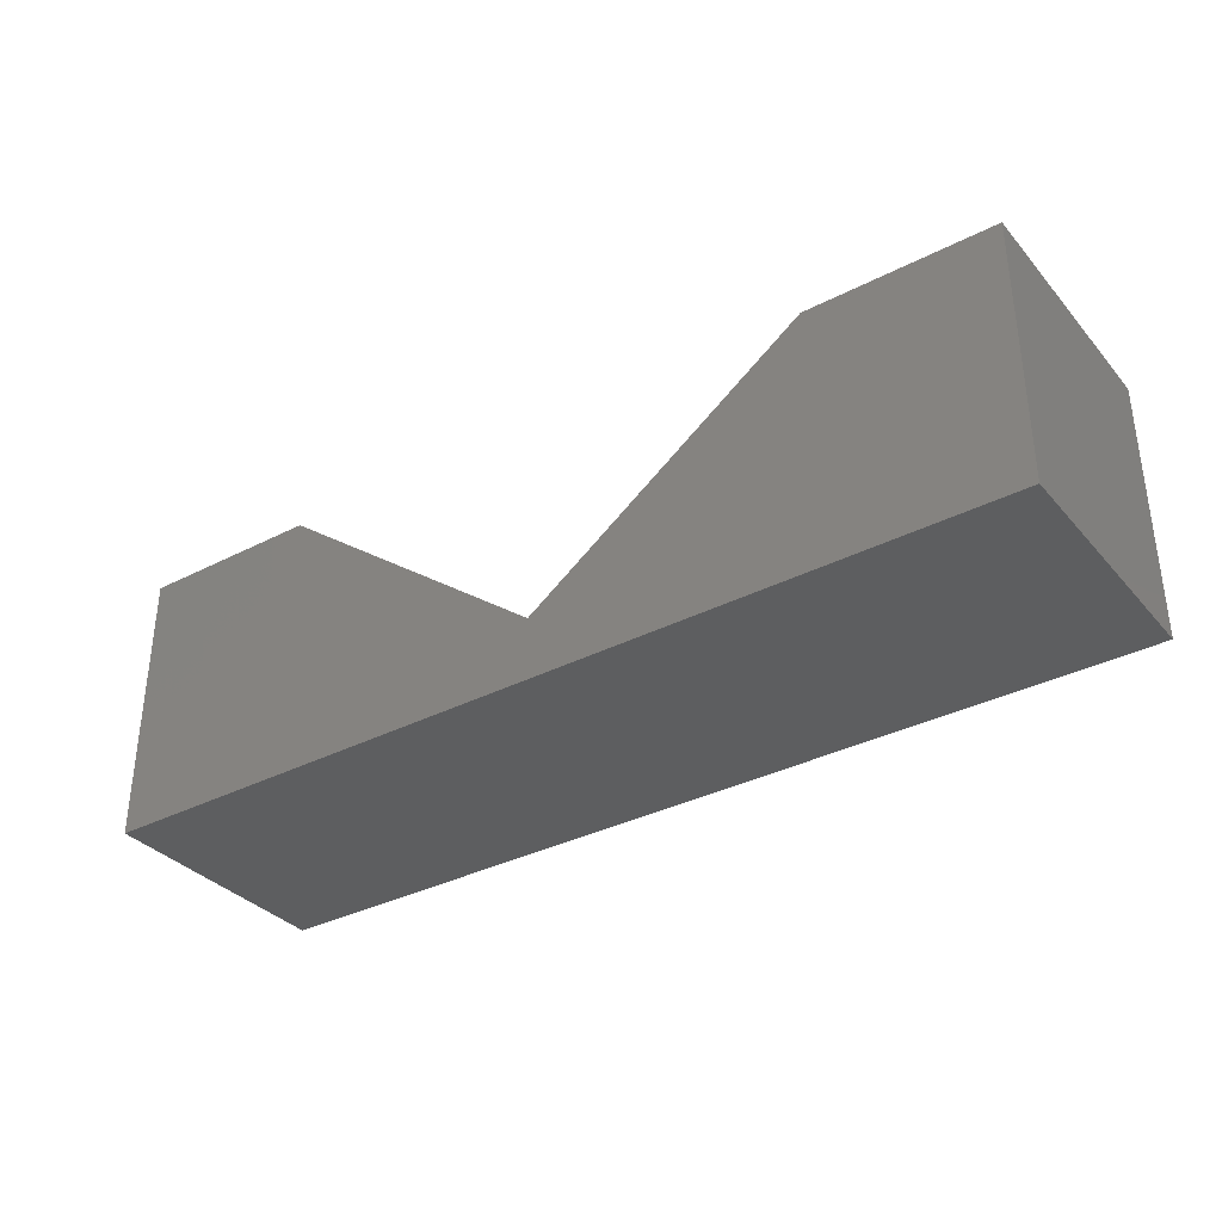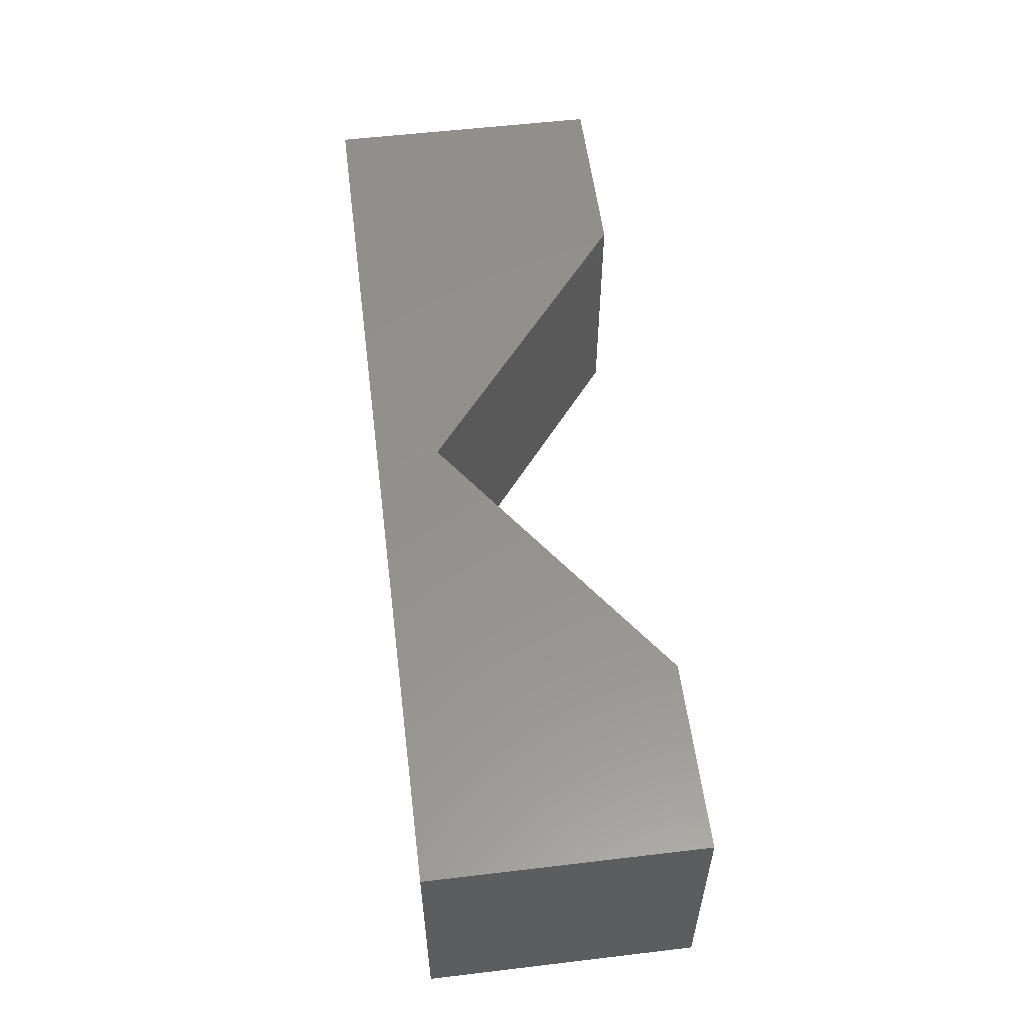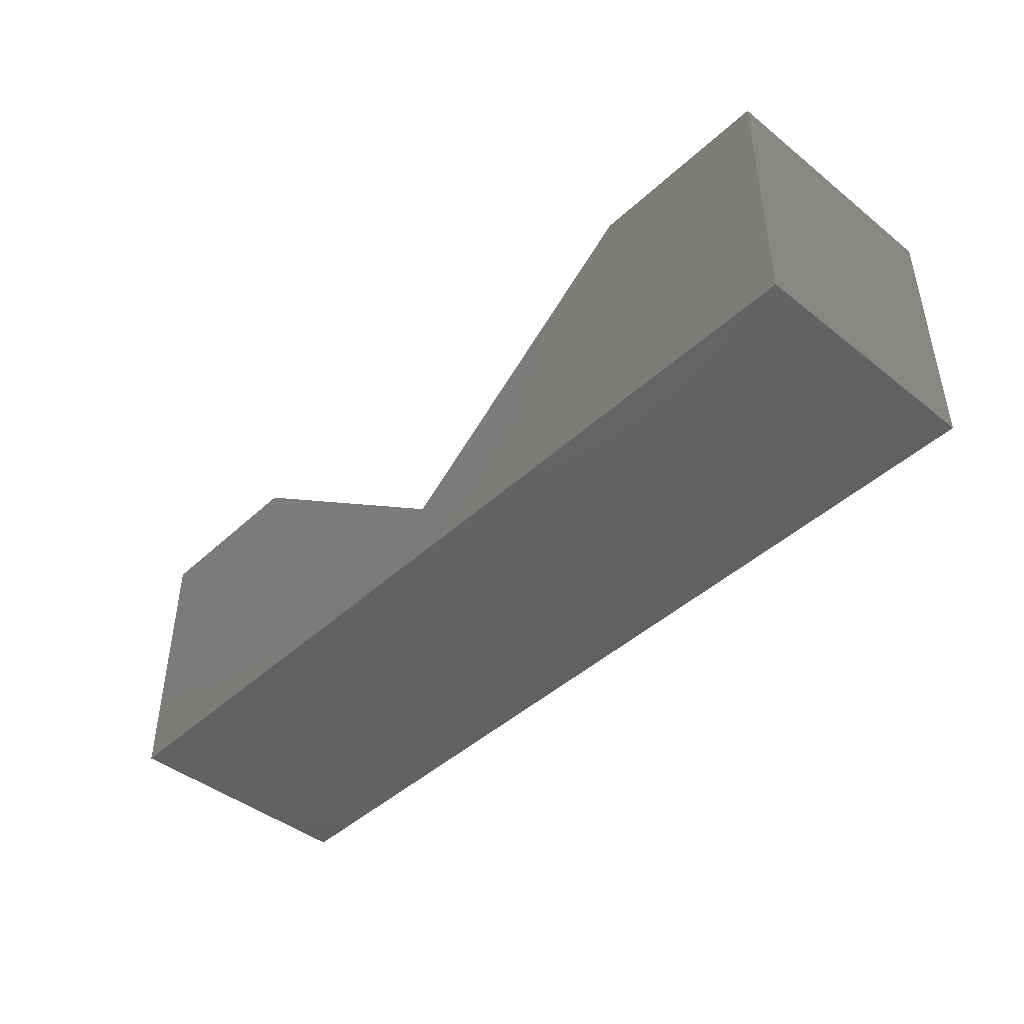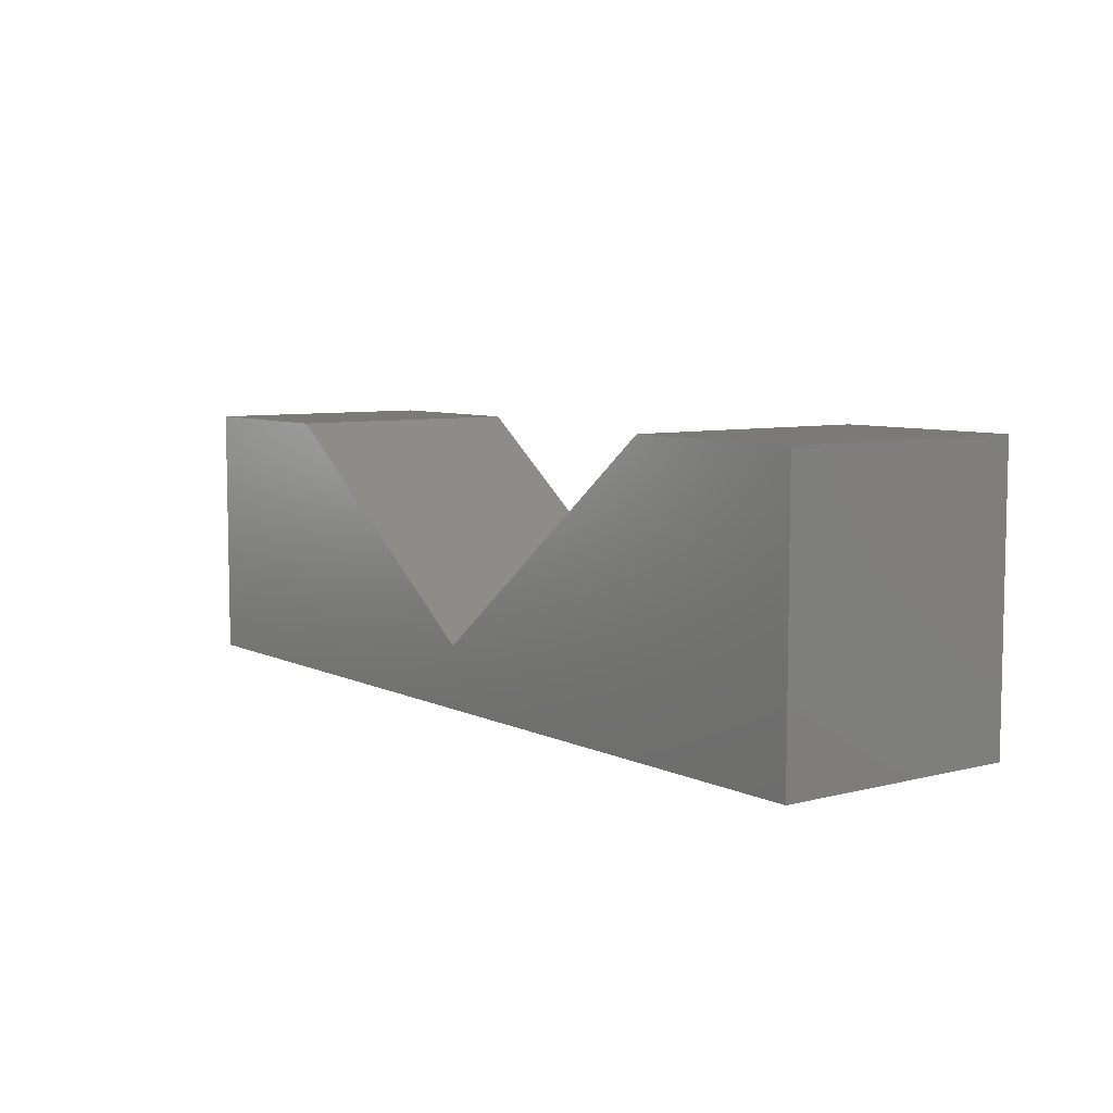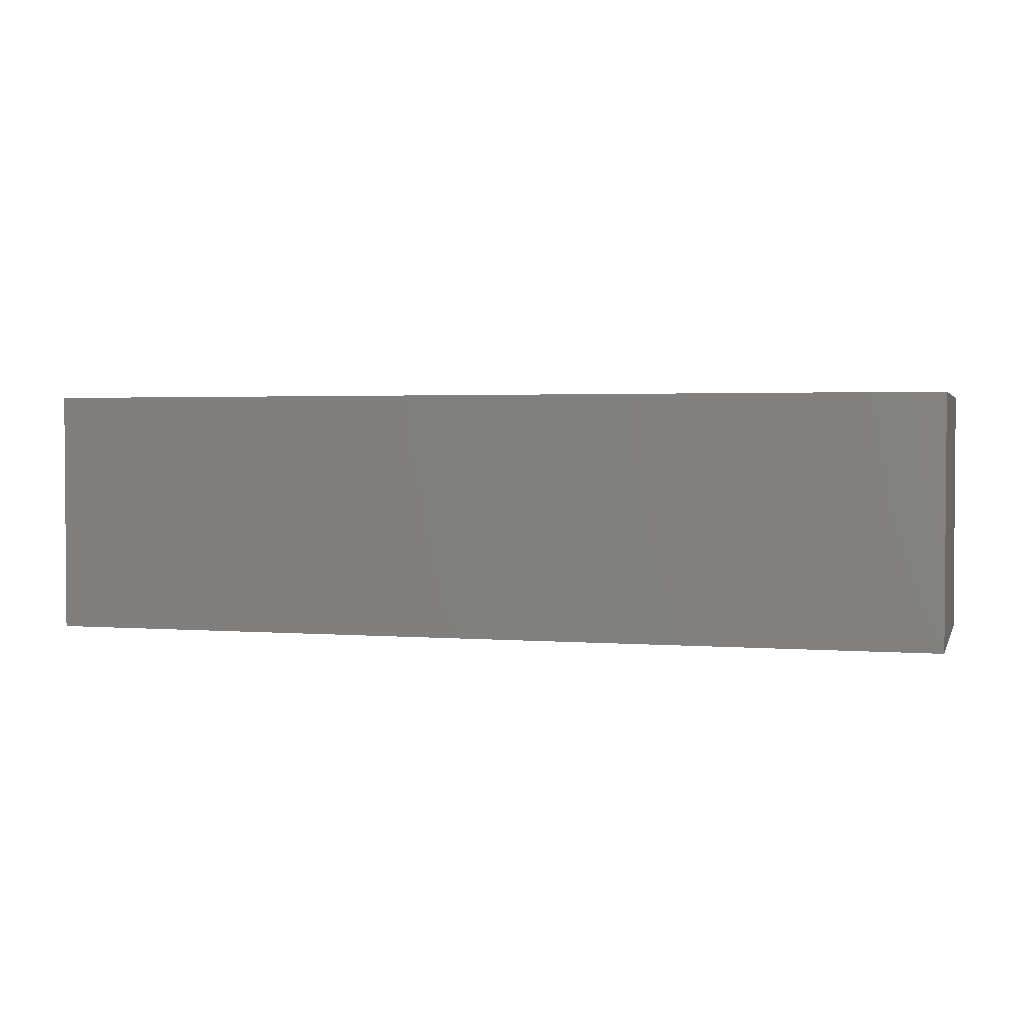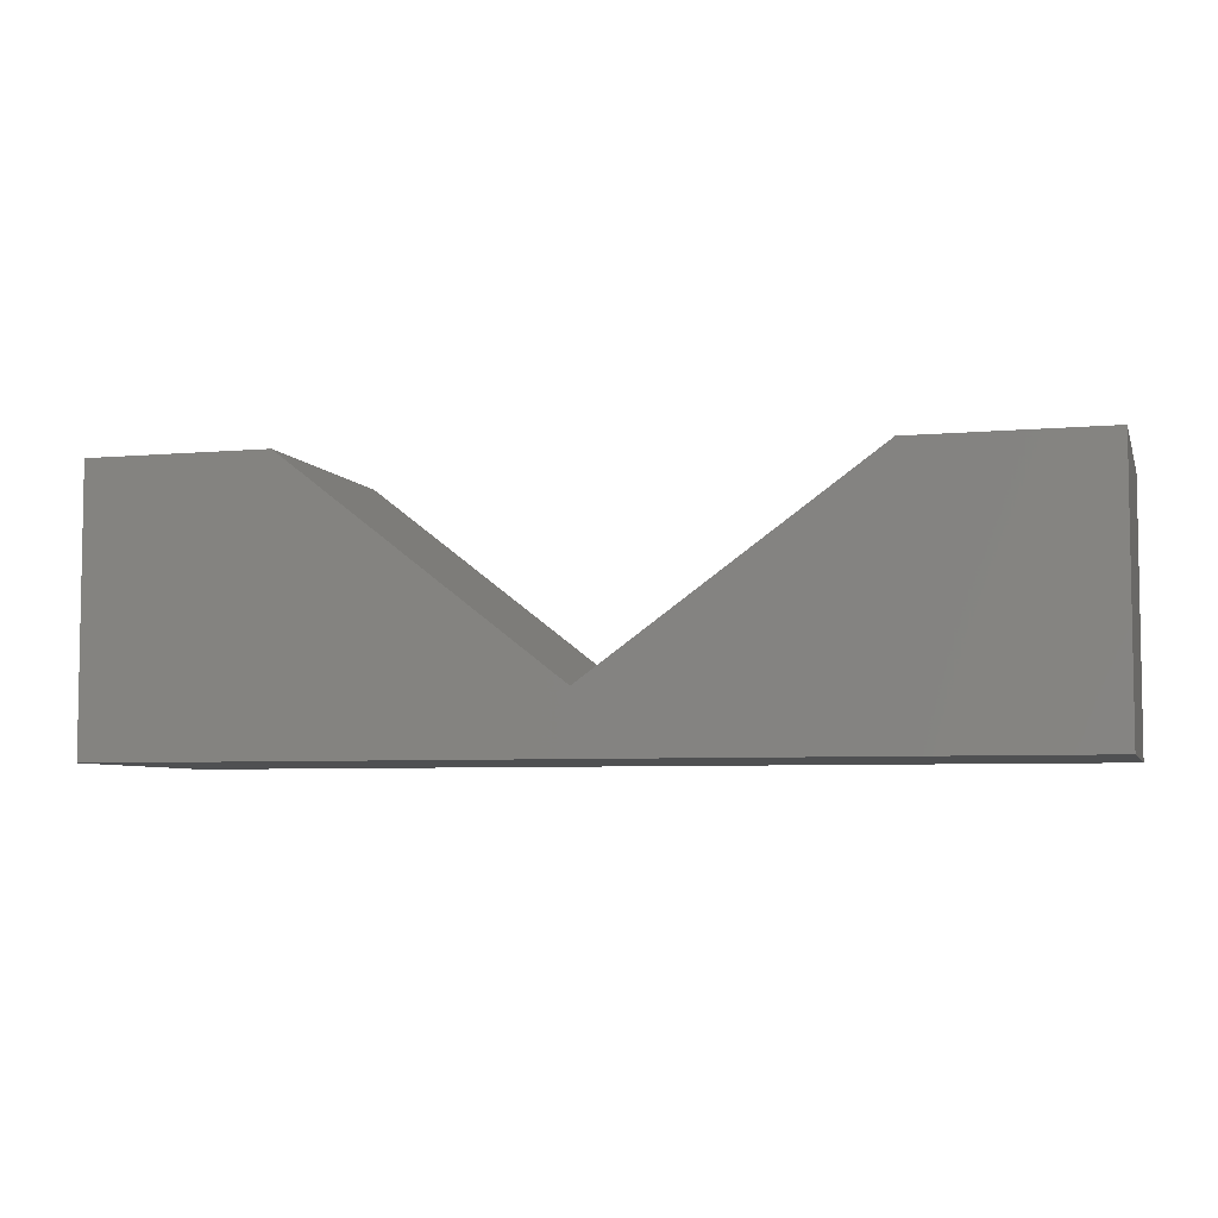
<metadata>
{"format":"stl","ext":"stl","renderer":"f3d","projection":"perspective","resolution":1024,"background":"white","views":[{"elev":-34.5,"azim":-145.3,"up":"+Z"},{"elev":55.8,"azim":-97.1,"up":"+Y"},{"elev":-44.0,"azim":-132.9,"up":"+Z"},{"elev":7.0,"azim":53.4,"up":"+Z"},{"elev":2.3,"azim":-164.2,"up":"+Y"},{"elev":-5.7,"azim":-164.5,"up":"+Z"}]}
</metadata>
<code>
# stl→obj: 28 verts, 38 faces
v 0.9349 -0.01587 -0.246
v -0.9698 -0.5079 -0.246
v -0.9698 -0.01587 -0.246
v 0.9349 -0.5079 -0.246
v -0.9698 -0.5079 0.2937
v -0.9698 -0.01587 0.2937
v 0.9349 -0.01587 0.3254
v 0.9349 -0.5079 0.3254
v -0.9698 0 -0.246
v 0.9349 0 -0.246
v -0.5889 -0.5079 0.2937
v -0.01746 -0.5079 -0.119
v 0.554 -0.5079 0.3254
v -0.5889 -0.01587 0.2937
v -0.9698 0 0.2937
v 0.554 -0.01587 0.3254
v 0.9349 0 0.3254
v -0.5889 -4.51e-17 0.2937
v -0.9698 -4.51e-17 -0.246
v -0.9698 -4.51e-17 0.2937
v -0.01746 -4.51e-17 -0.119
v 0.9349 -4.51e-17 -0.246
v 0.554 -4.51e-17 0.3254
v 0.9349 -4.51e-17 0.3254
v -0.01746 -0.01587 -0.119
v -0.5889 0 0.2937
v 0.554 0 0.3254
v -0.01746 0 -0.119
f 1 2 3
f 1 4 2
f 3 5 6
f 3 2 5
f 7 4 1
f 7 8 4
f 1 3 9
f 1 9 10
f 11 5 2
f 12 11 2
f 4 12 2
f 13 12 4
f 8 13 4
f 6 11 14
f 6 5 11
f 3 6 15
f 3 15 9
f 16 8 7
f 16 13 8
f 7 1 10
f 7 10 17
f 18 19 20
f 21 19 18
f 22 19 21
f 23 22 21
f 24 22 23
f 25 13 16
f 25 12 13
f 14 12 25
f 14 11 12
f 6 14 26
f 6 26 15
f 16 7 17
f 16 17 27
f 25 16 27
f 25 27 28
f 14 25 28
f 14 28 26

</code>
